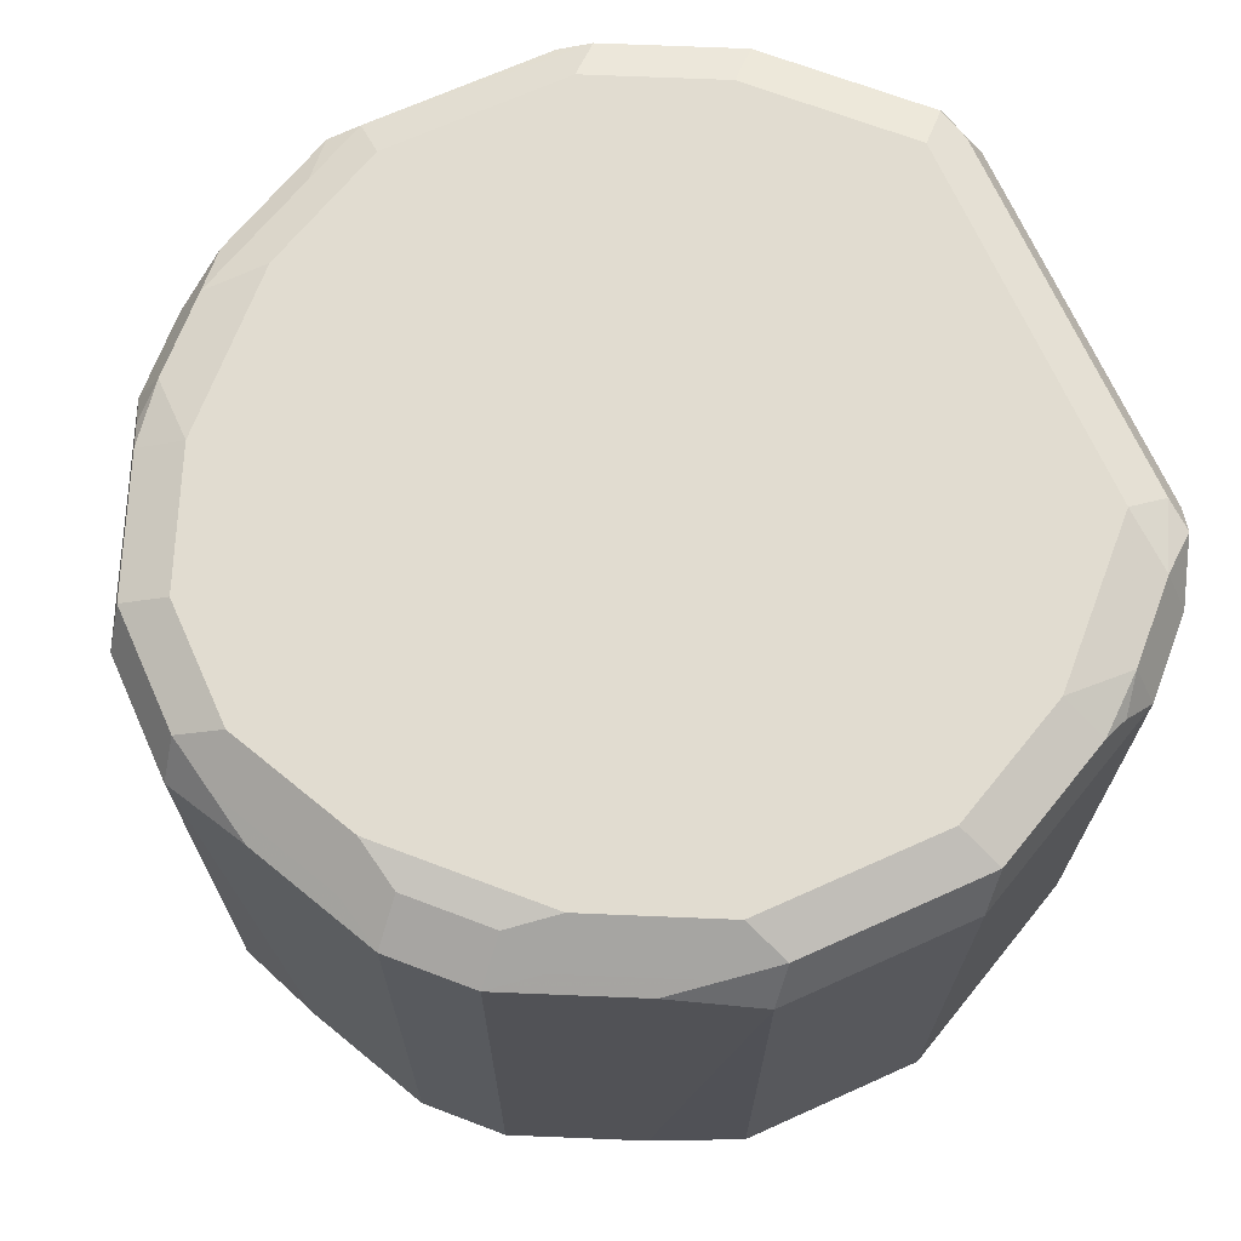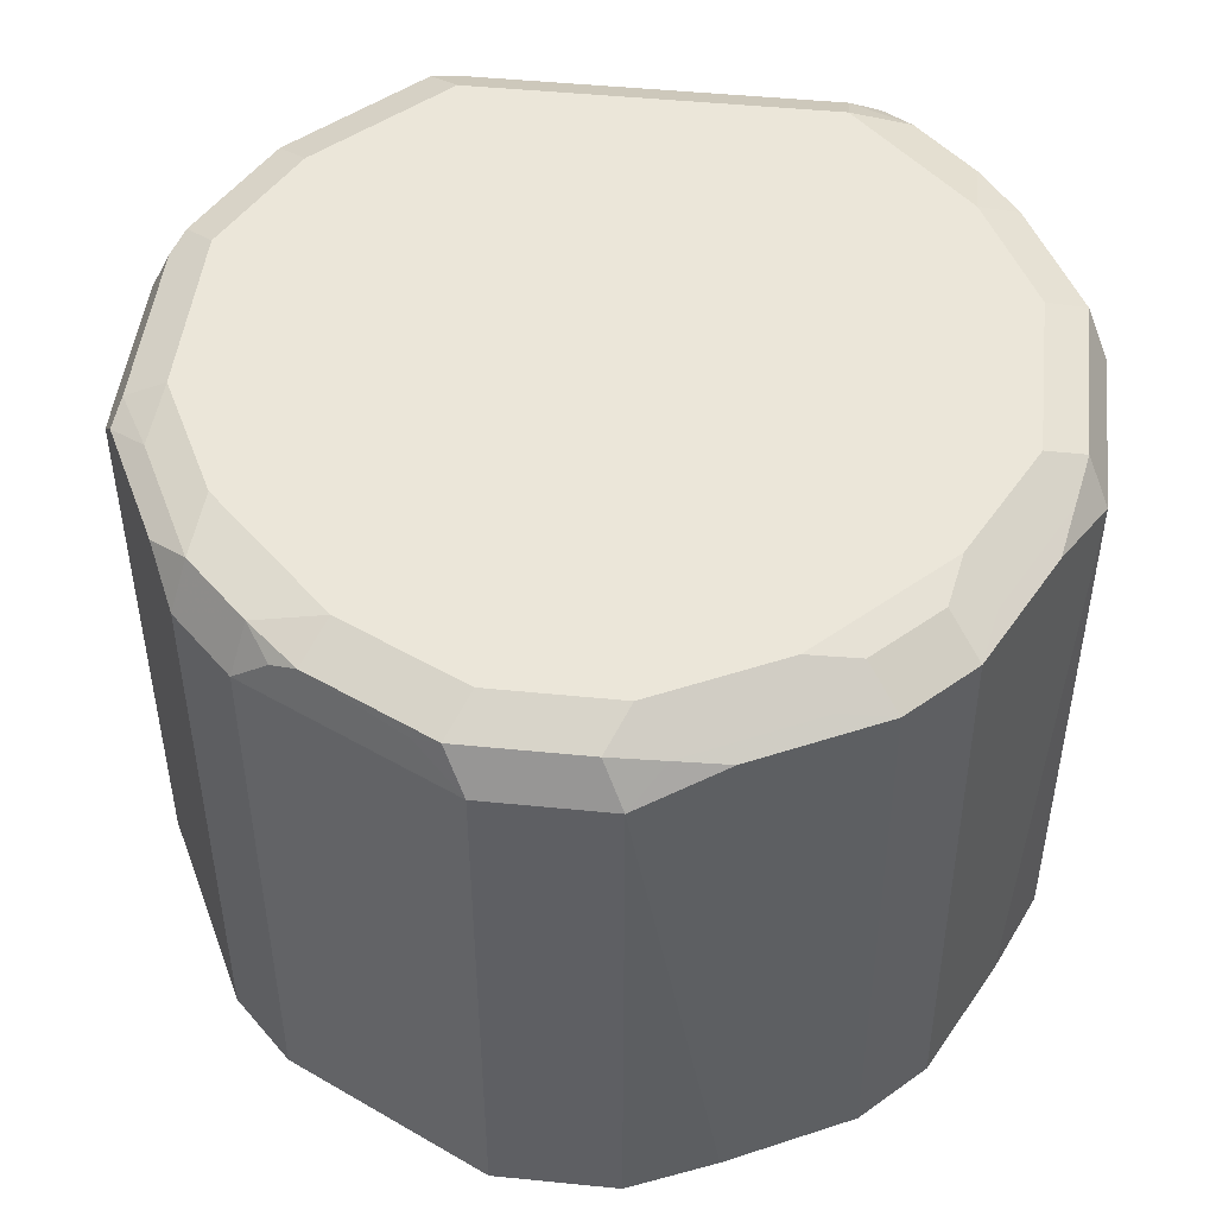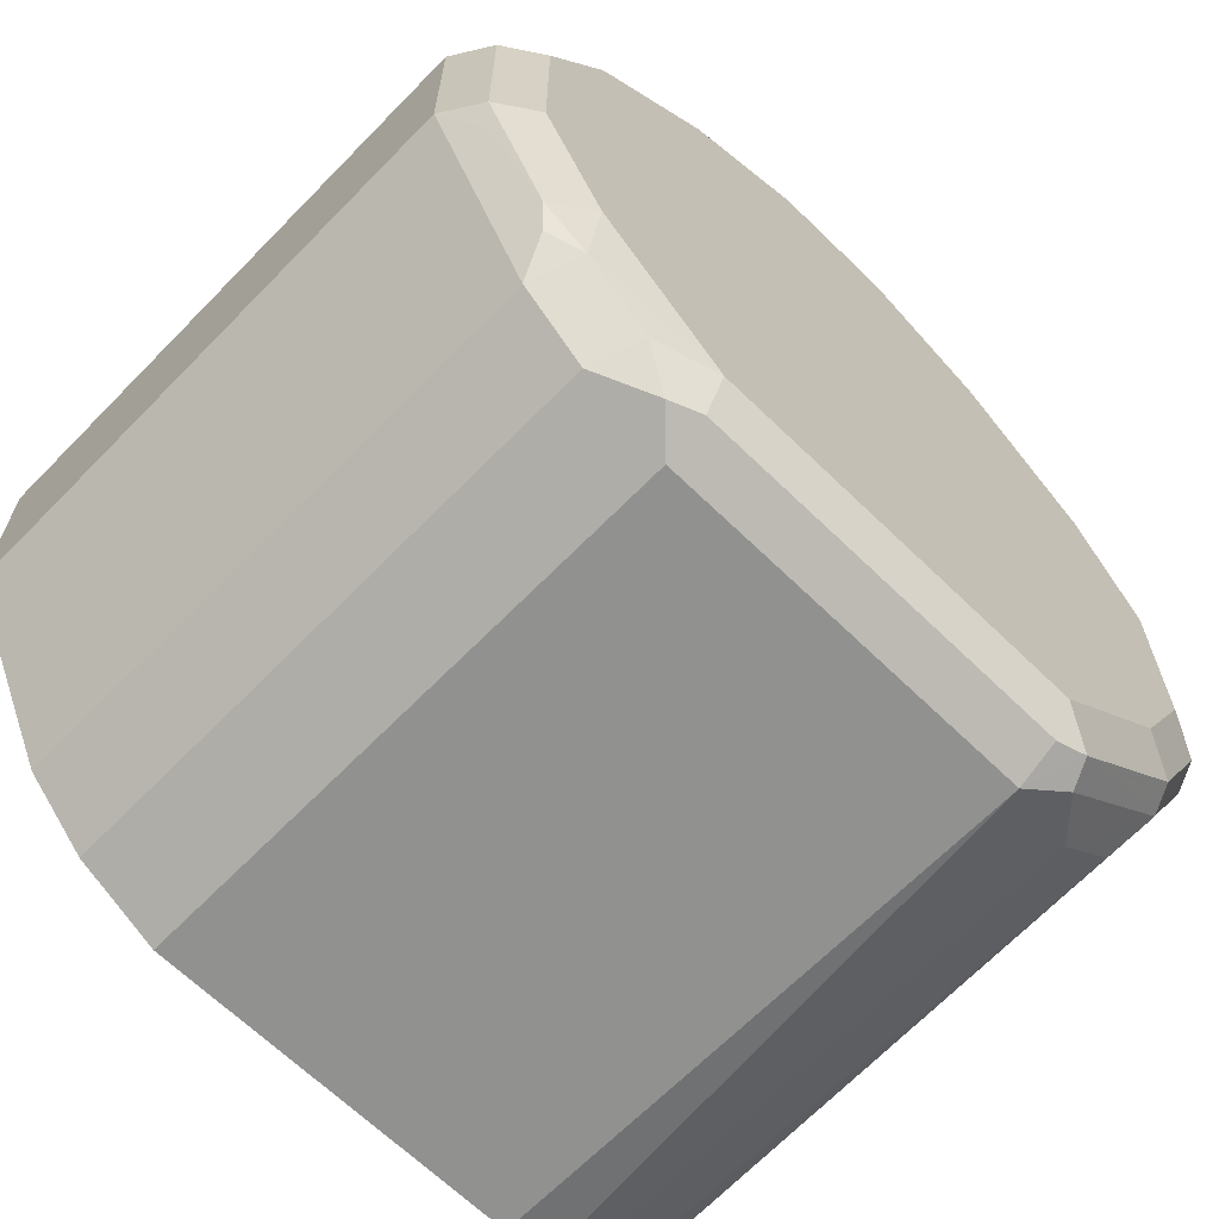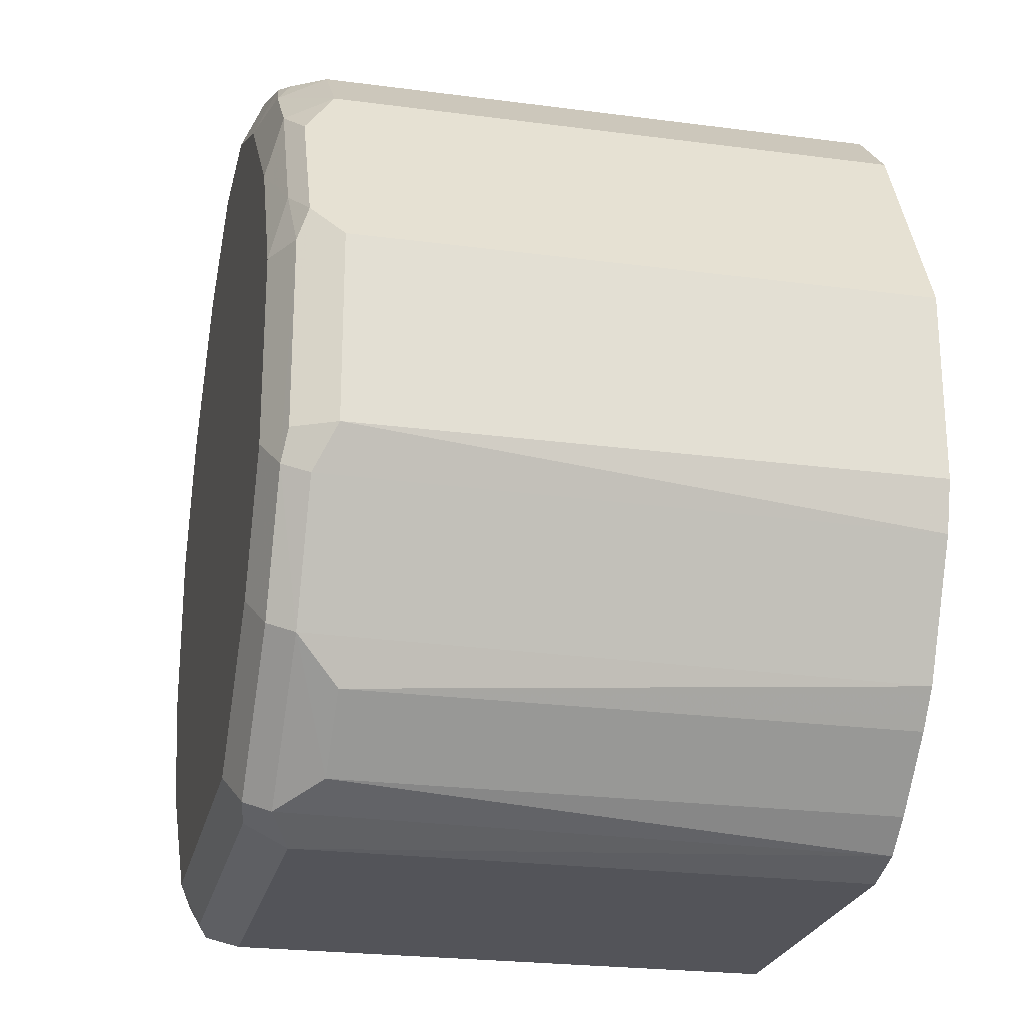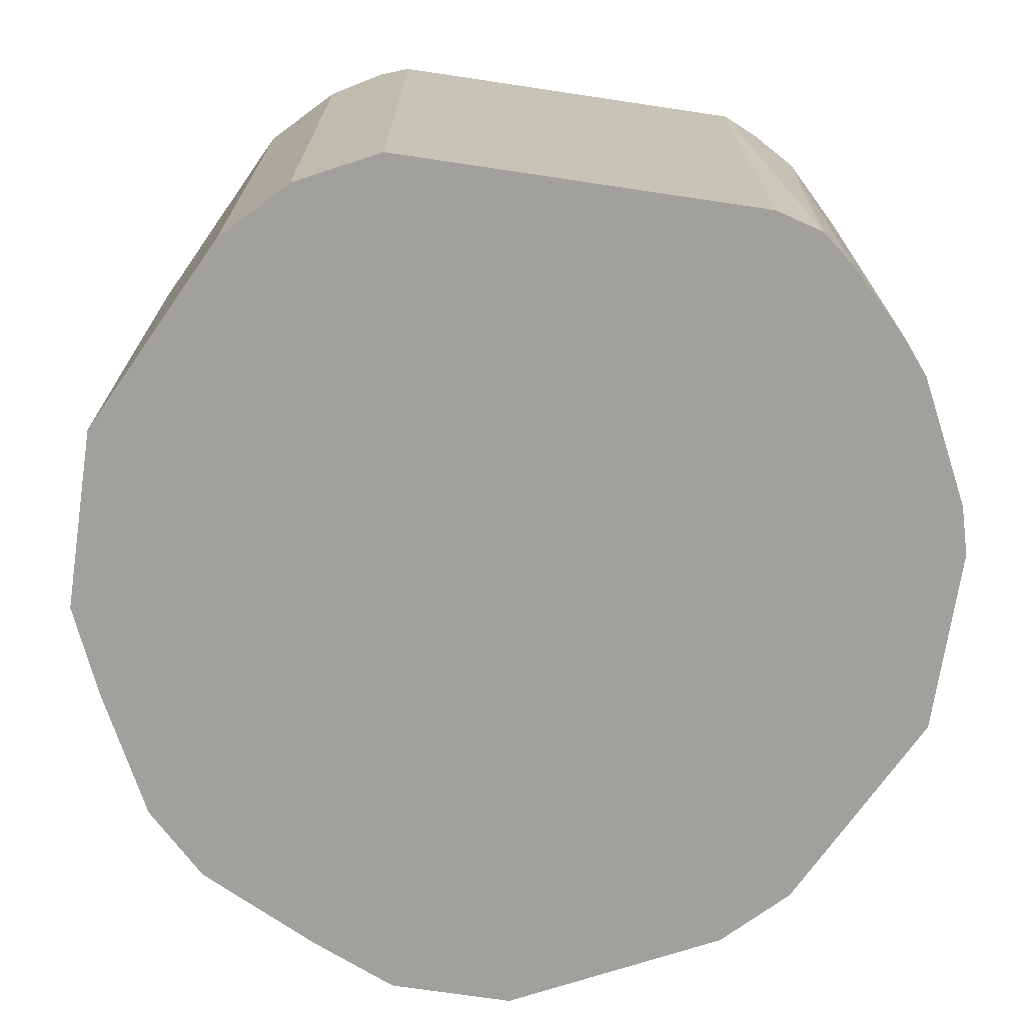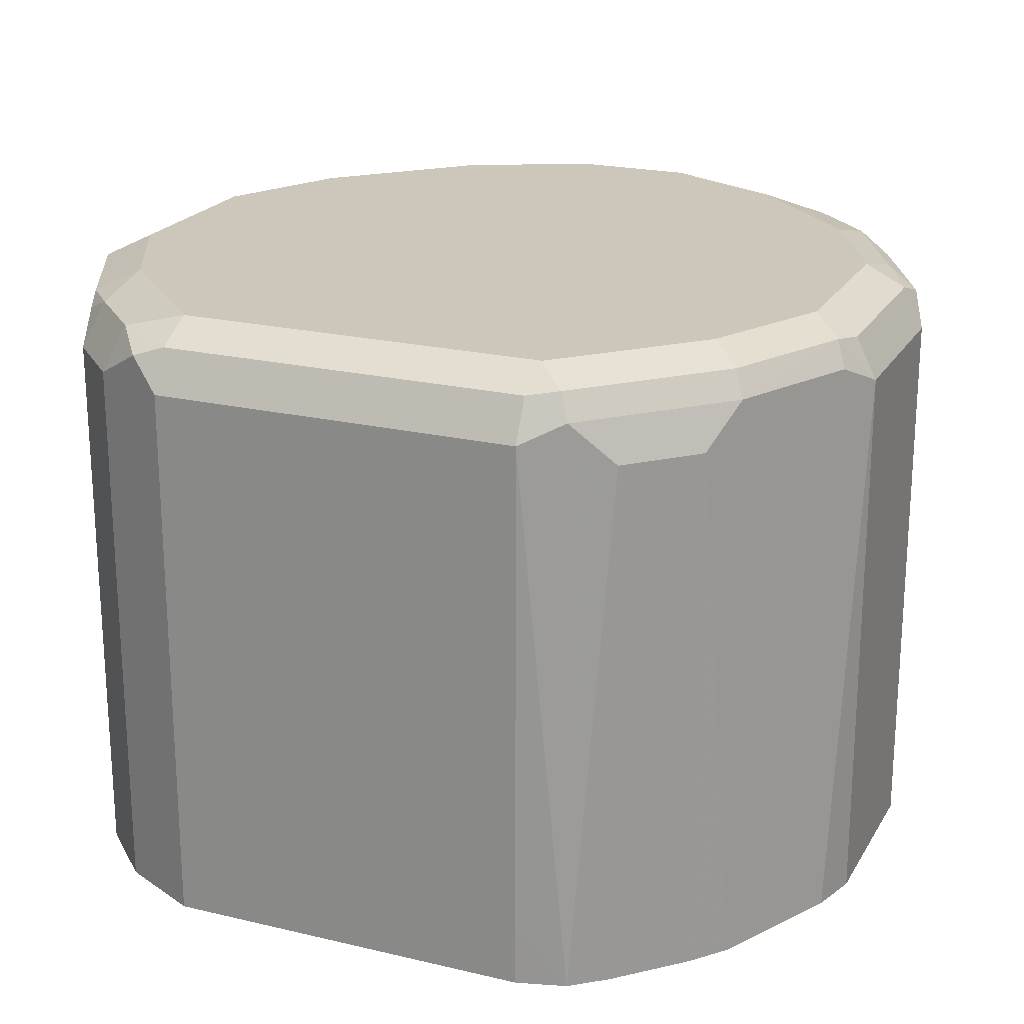
<metadata>
{"format":"obj","ext":"obj","renderer":"f3d","projection":"perspective","resolution":1024,"background":"white","views":[{"elev":69.4,"azim":65.8,"up":"+Y"},{"elev":47.9,"azim":6.4,"up":"+Y"},{"elev":-65.9,"azim":135.7,"up":"+Z"},{"elev":-23.7,"azim":-102.5,"up":"+Z"},{"elev":-71.6,"azim":171.5,"up":"+Y"},{"elev":21.4,"azim":-157.2,"up":"+Y"}]}
</metadata>
<code>
v -0.05883 0.7256 -0.1373
v -0.05883 0.8825 -0.1373
v -0.05878 0.706 -0.1373
v -0.07415 0.706 -0.133
v -0.07189 0.889 -0.1307
v -0.06864 0.8972 -0.1275
v -0.05883 0.8956 -0.1307
v 0.06864 0.8923 -0.1324
v 0.05883 0.8825 -0.1373
v 0.05883 0.706 -0.1373
v -0.08498 0.706 -0.1242
v -0.08498 0.876 -0.1242
v -0.09151 0.889 -0.1111
v -0.1111 0.889 -0.09151
v -0.1079 0.8972 -0.08823
v -0.05883 0.9021 -0.1177
v 0.05883 0.9021 -0.1177
v 0.05883 0.8956 -0.1307
v 0.07842 0.8972 -0.1201
v 0.08498 0.8825 -0.1242
v 0.08498 0.706 -0.1242
v -0.1046 0.706 -0.1046
v -0.1046 0.876 -0.1046
v -0.1134 0.706 -0.09377
v -0.133 0.706 -0.05456
v -0.1307 0.889 -0.05227
v -0.1275 0.8972 -0.04902
v -0.09804 0.9021 -0.07842
v 0.09804 0.9021 -0.07842
v 0.09804 0.8972 -0.1005
v 0.1046 0.8825 -0.1046
v 0.1046 0.706 -0.1046
v -0.1373 0.706 -0.03916
v -0.1373 0.7256 -0.03921
v -0.1373 0.8825 -0.03921
v -0.1307 0.8956 -0.03921
v -0.1307 0.8956 0.01959
v -0.1177 0.9021 0.01959
v -0.1177 0.9021 -0.03921
v 0.1177 0.9021 -0.03921
v 0.1111 0.8956 -0.08498
v 0.1079 0.8923 -0.09315
v 0.1111 0.8825 -0.09151
v 0.1111 0.7256 -0.09151
v 0.1111 0.706 -0.09148
v -0.1373 0.706 0.01959
v -0.1373 0.8825 0.01959
v -0.1324 0.8923 0.0294
v -0.1201 0.8972 0.03921
v -0.09804 0.9021 0.05883
v 0.1177 0.9021 0.01959
v 0.1307 0.8956 -0.04574
v 0.1275 0.8923 -0.05391
v 0.1373 0.8825 -0.03921
v 0.1373 0.706 -0.03921
v -0.1111 0.706 0.07189
v -0.1111 0.8825 0.07189
v -0.1127 0.8923 0.06864
v -0.1005 0.8972 0.07842
v -0.08089 0.8972 0.09804
v -0.05883 0.9021 0.09804
v 0.09804 0.9021 0.05883
v 0.1275 0.8923 0.0294
v 0.1307 0.8956 0.01306
v 0.1373 0.8825 0.01959
v 0.1373 0.706 0.01959
v -0.1046 0.706 0.08498
v -0.1046 0.8825 0.08498
v -0.08498 0.8825 0.1046
v -0.07353 0.8923 0.1079
v -0.06536 0.8956 0.1111
v -0.01959 0.9021 0.1177
v 0.09476 0.8988 0.07517
v 0.1079 0.8923 0.06864
v 0.05883 0.9021 0.09804
v 0.1242 0.889 0.04574
v 0.1255 0.706 0.04706
v -0.08498 0.706 0.1046
v -0.07189 0.8825 0.1111
v -0.03432 0.8923 0.1275
v -0.02612 0.8956 0.1307
v 0.01959 0.9021 0.1177
v 0.1046 0.889 0.08498
v 0.07517 0.8988 0.09476
v 0.06864 0.8923 0.1079
v 0.1059 0.706 0.08627
v -0.07189 0.706 0.1111
v -0.01959 0.8825 0.1373
v 0.01306 0.8956 0.1307
v 0.0294 0.8923 0.1275
v 0.08498 0.889 0.1046
v 0.08627 0.706 0.1059
v -0.01959 0.706 0.1373
v 0.01959 0.8825 0.1373
v 0.04574 0.889 0.1242
v 0.04706 0.706 0.1255
v 0.01959 0.706 0.1373
f 1 2 9
f 49 59 50
f 50 59 60
f 50 60 61
f 51 62 74
f 51 74 63
f 51 63 64
f 52 64 65
f 52 65 54
f 52 54 53
f 49 58 59
f 54 65 66
f 56 67 68
f 56 68 57
f 57 68 58
f 58 68 59
f 59 68 60
f 60 69 70
f 60 70 71
f 60 71 61
f 60 68 69
f 54 66 55
f 61 71 72
f 48 58 49
f 47 57 58
f 33 47 35
f 33 35 34
f 35 47 48
f 35 48 36
f 36 48 37
f 37 49 38
f 37 48 49
f 38 49 50
f 40 51 64
f 47 58 48
f 40 64 52
f 41 43 42
f 41 52 53
f 41 53 54
f 41 54 43
f 43 54 55
f 43 55 44
f 44 55 45
f 46 56 57
f 46 57 47
f 40 52 41
f 33 46 47
f 62 73 74
f 62 84 73
f 79 87 93
f 79 93 88
f 79 88 80
f 80 88 81
f 81 88 94
f 81 94 89
f 82 89 90
f 83 91 92
f 83 92 86
f 76 86 77
f 84 85 91
f 85 95 91
f 88 93 97
f 88 97 94
f 89 94 90
f 90 94 95
f 91 95 92
f 92 95 96
f 94 97 96
f 94 96 95
f 85 90 95
f 62 75 84
f 76 83 86
f 75 90 85
f 63 74 83
f 63 83 76
f 63 76 65
f 63 65 64
f 65 76 77
f 65 77 66
f 67 78 69
f 67 69 68
f 69 78 87
f 75 85 84
f 69 87 79
f 69 71 70
f 71 79 80
f 71 80 81
f 71 81 72
f 72 81 89
f 72 89 82
f 73 83 74
f 73 84 91
f 73 91 83
f 69 79 71
f 32 44 45
f 75 82 90
f 31 43 44
f 3 56 46
f 3 46 33
f 3 33 25
f 3 25 24
f 3 24 22
f 3 22 11
f 3 11 4
f 4 11 12
f 4 12 5
f 3 67 56
f 5 12 13
f 6 13 14
f 6 14 15
f 6 15 28
f 6 28 16
f 6 16 17
f 6 17 18
f 6 18 7
f 7 18 8
f 8 18 19
f 5 13 6
f 8 19 20
f 3 78 67
f 3 93 87
f 31 44 32
f 1 9 10
f 1 10 3
f 1 3 4
f 1 4 2
f 2 4 5
f 2 5 6
f 2 6 7
f 2 7 8
f 3 87 78
f 2 8 9
f 3 21 32
f 3 32 45
f 3 55 66
f 3 66 77
f 3 77 86
f 3 86 92
f 3 92 96
f 3 96 97
f 3 97 93
f 3 10 21
f 8 20 9
f 3 45 55
f 9 21 10
f 17 30 19
f 17 19 18
f 19 30 20
f 20 30 31
f 20 31 32
f 20 32 21
f 22 24 23
f 25 33 34
f 25 34 35
f 17 29 30
f 25 35 26
f 27 35 36
f 27 37 38
f 27 38 39
f 29 40 41
f 29 41 30
f 30 41 42
f 30 42 31
f 9 20 21
f 31 42 43
f 26 35 27
f 16 29 17
f 27 36 37
f 16 51 40
f 11 23 12
f 16 40 29
f 11 22 23
f 12 23 14
f 12 14 13
f 14 23 24
f 14 25 26
f 14 26 27
f 14 27 15
f 15 27 39
f 15 39 28
f 14 24 25
f 16 39 38
f 16 38 50
f 16 50 61
f 16 61 72
f 16 72 82
f 16 82 75
f 16 28 39
f 16 75 62
f 16 62 51

</code>
